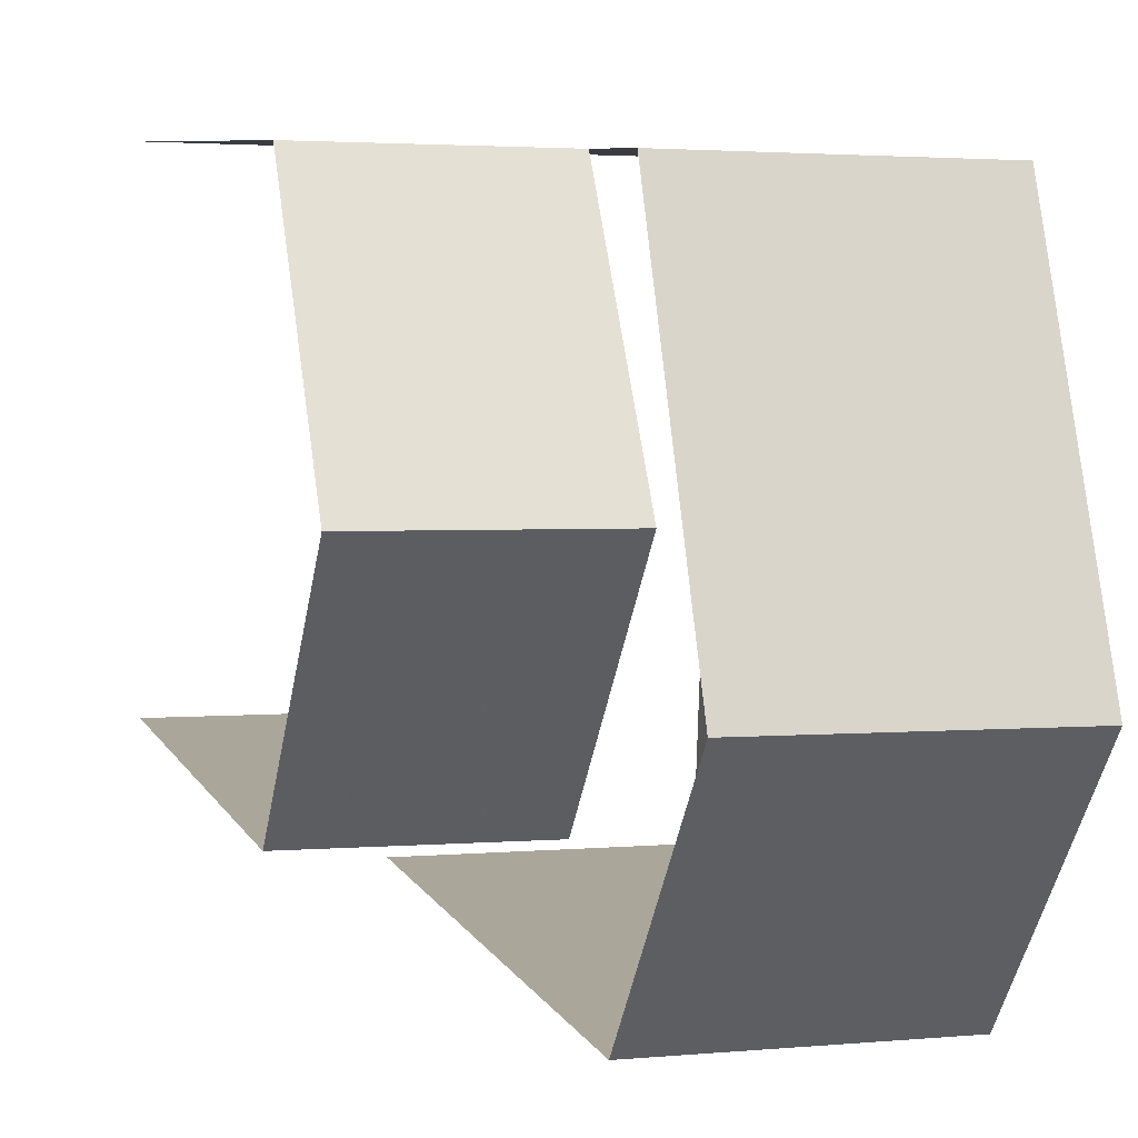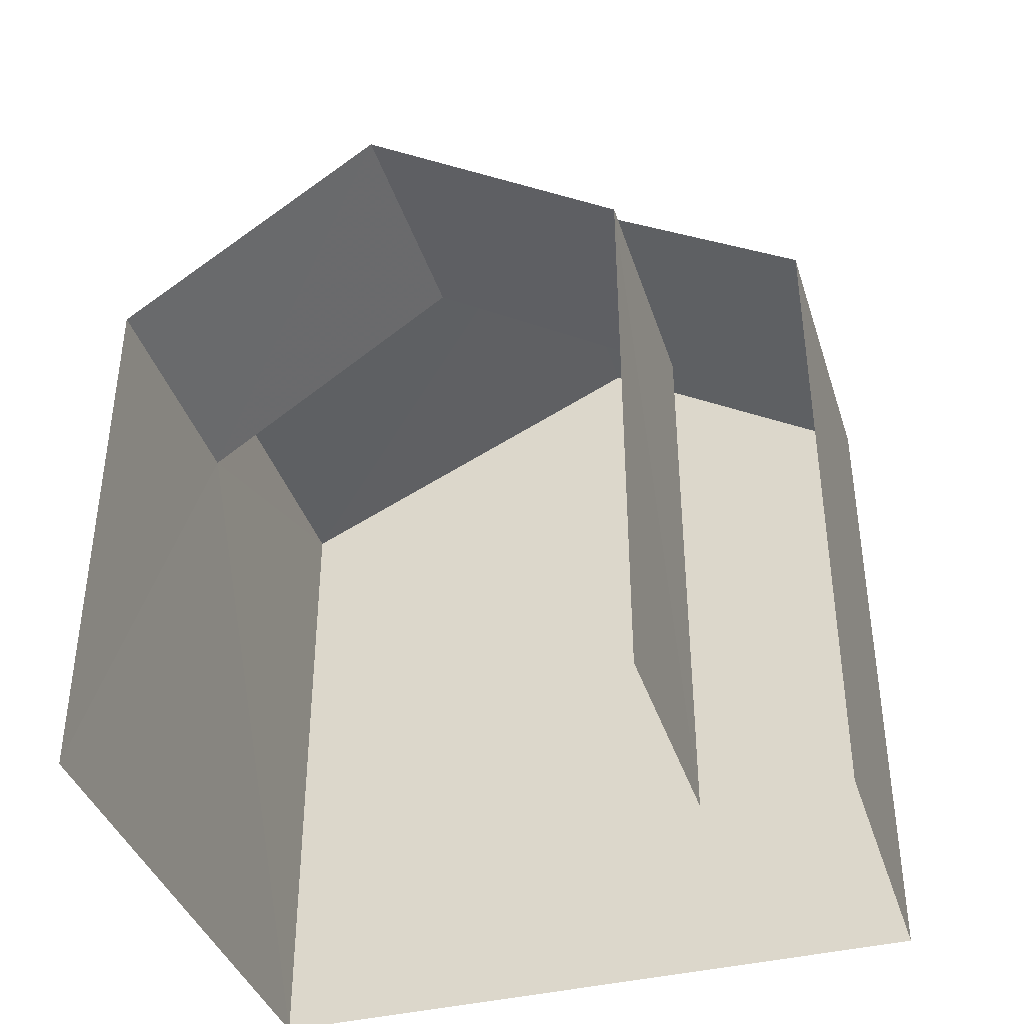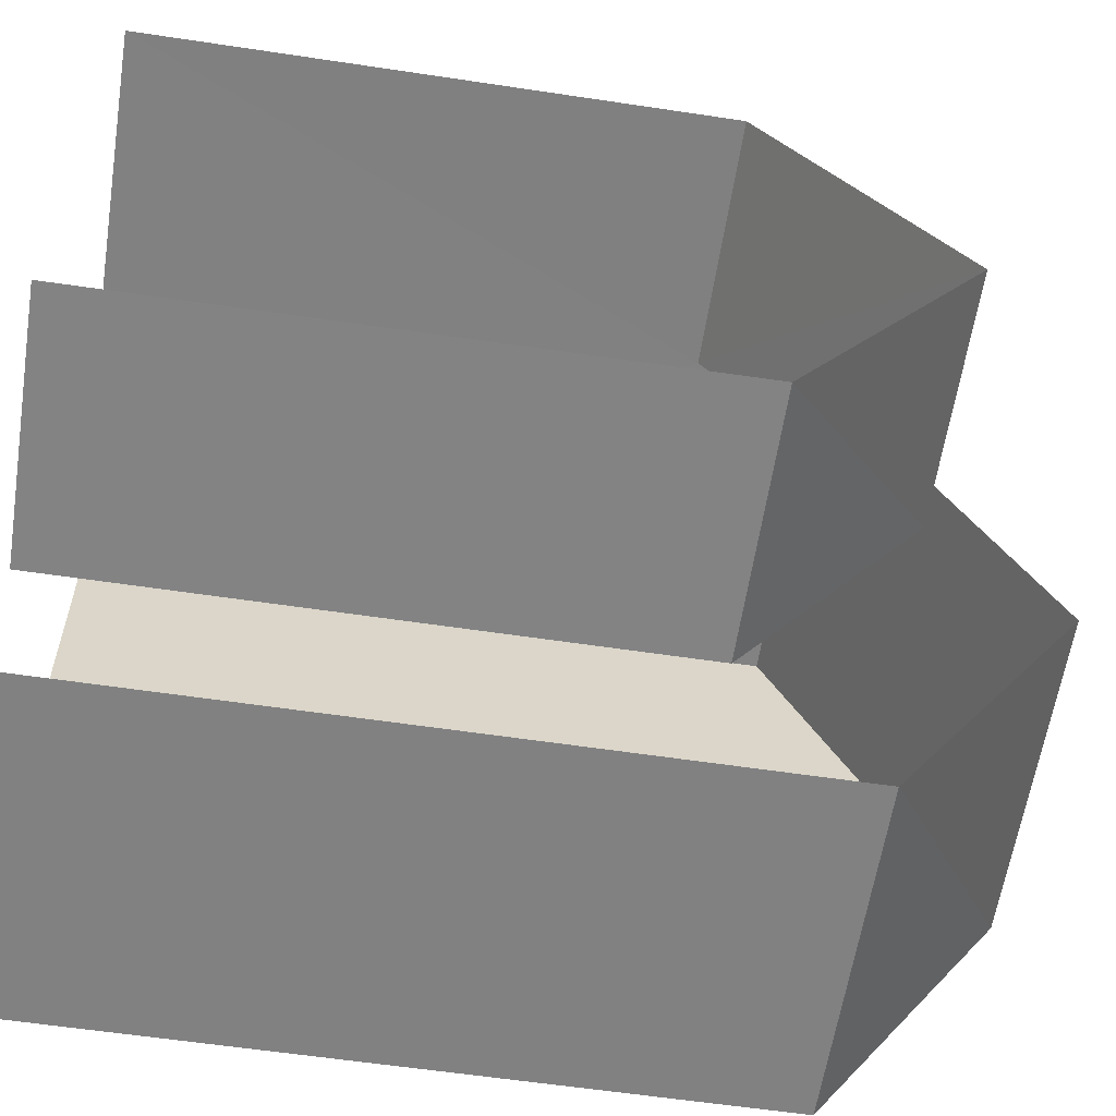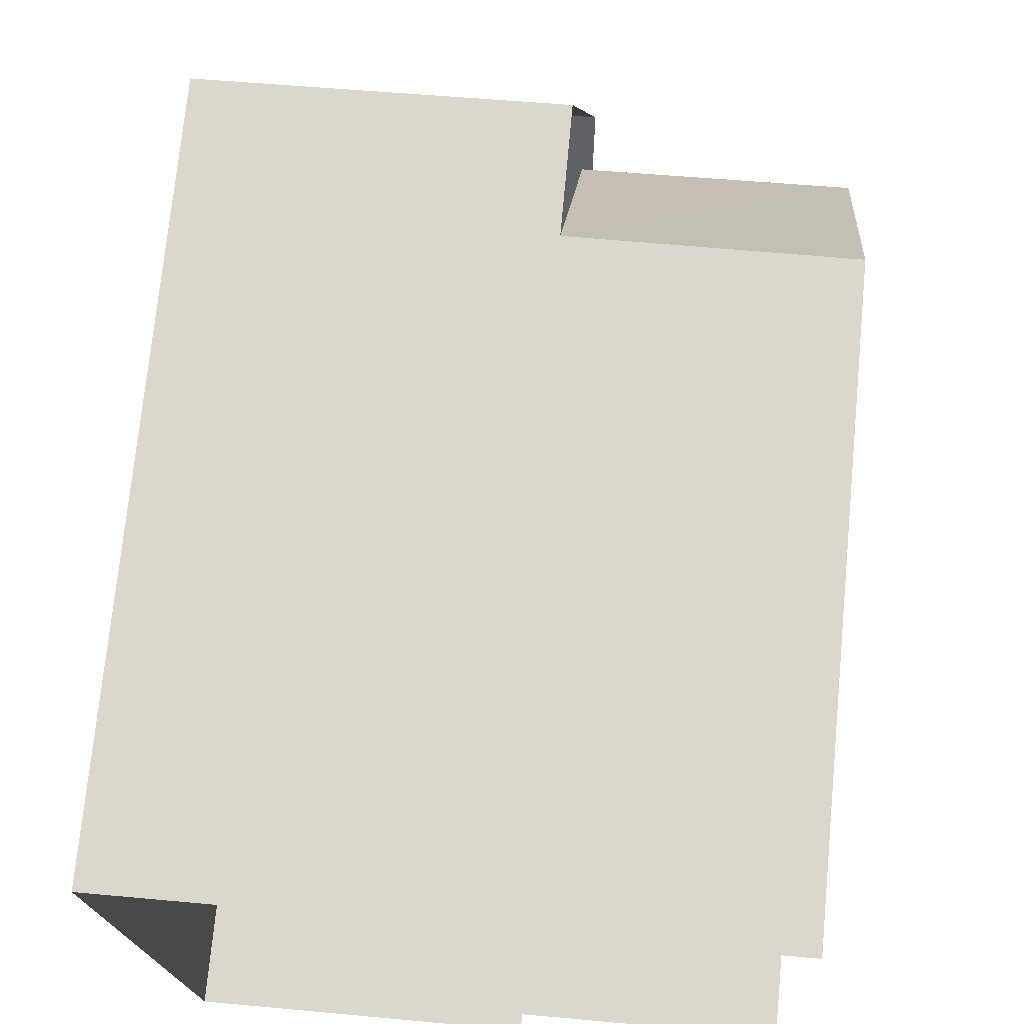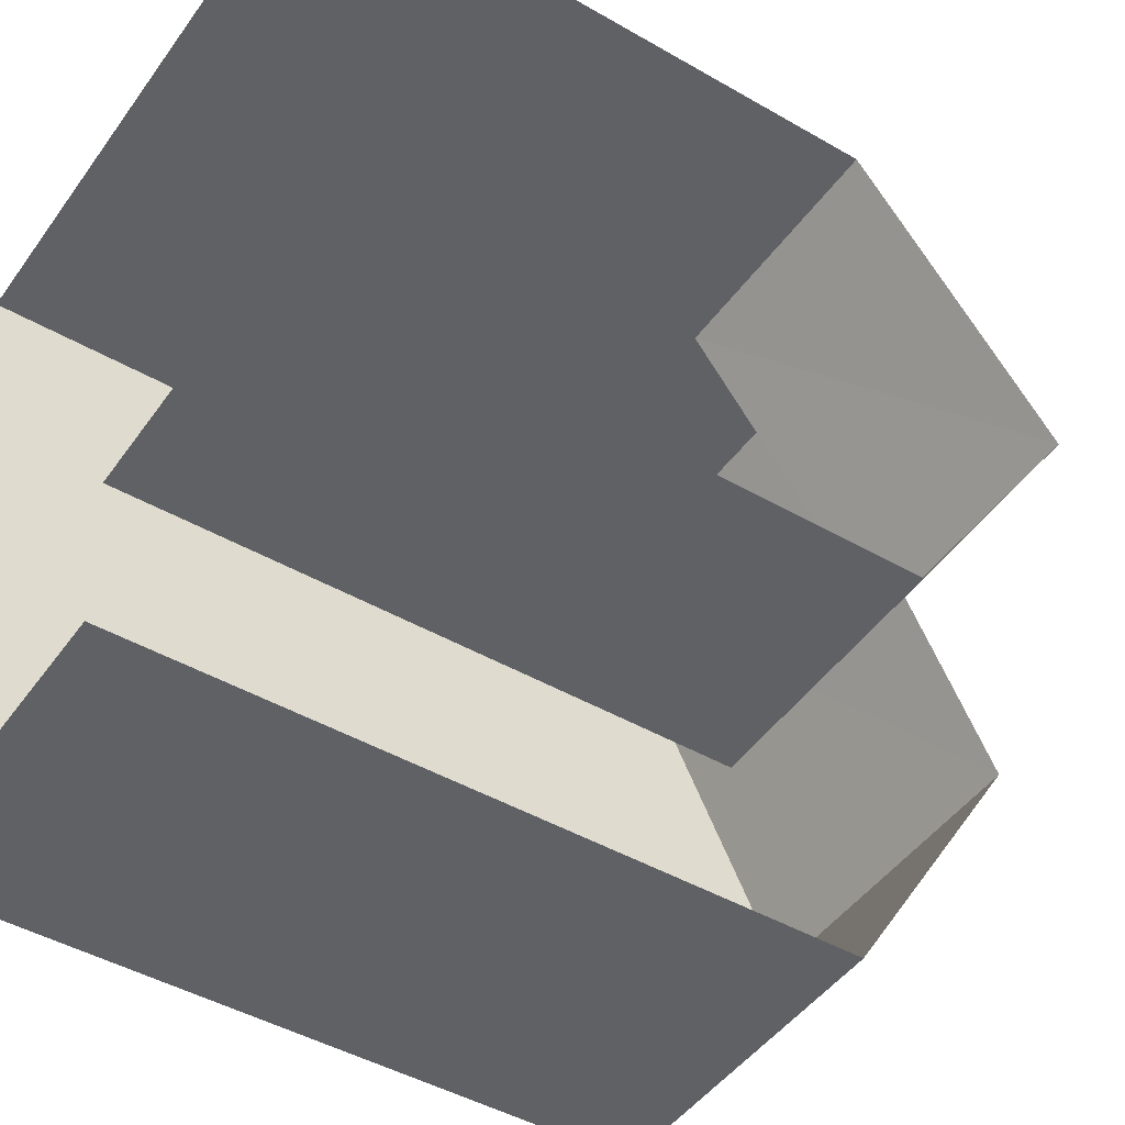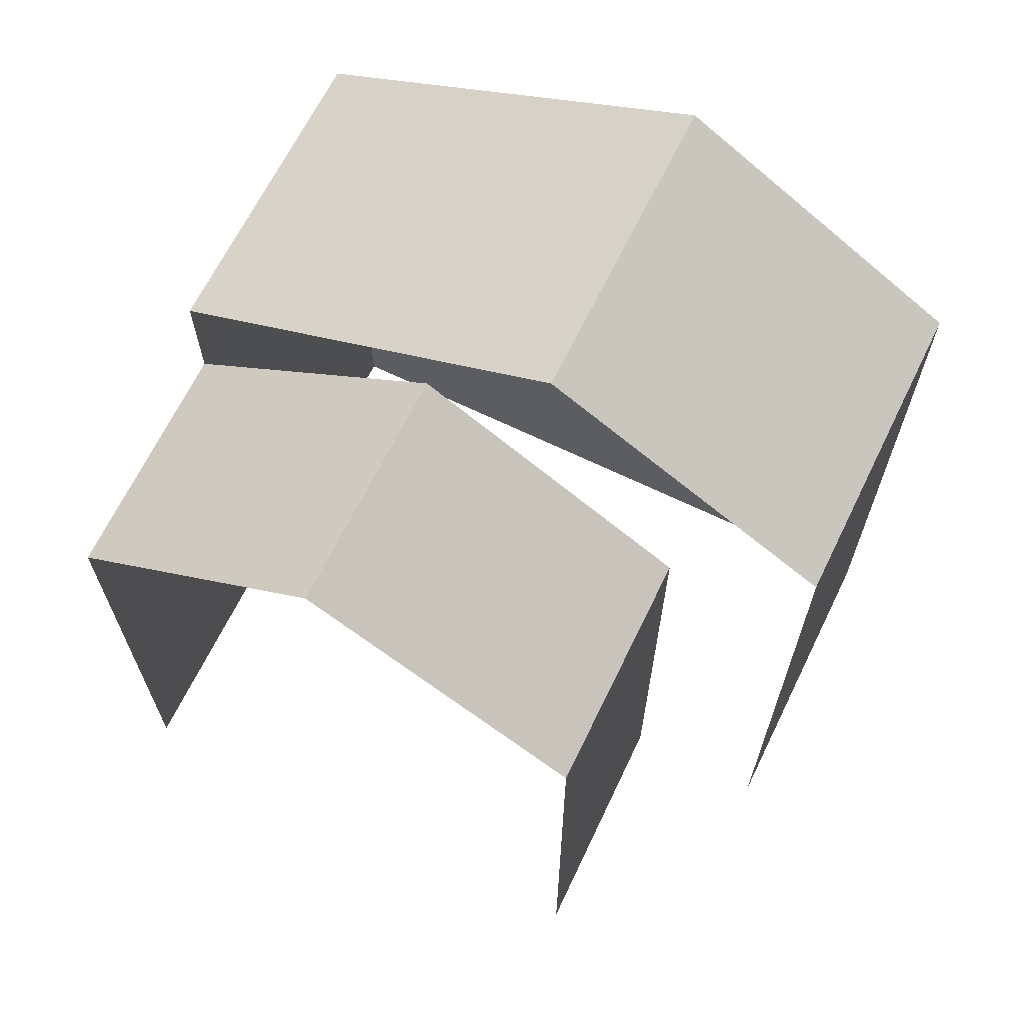
<metadata>
{"format":"obj","ext":"obj","renderer":"f3d","projection":"perspective","resolution":1024,"background":"white","views":[{"elev":8.1,"azim":-17.8,"up":"+Y"},{"elev":-39.1,"azim":-74.5,"up":"+Z"},{"elev":-58.9,"azim":-98.9,"up":"+Y"},{"elev":72.8,"azim":-174.6,"up":"+Y"},{"elev":-45.1,"azim":-123.9,"up":"+Y"},{"elev":66.5,"azim":-65.8,"up":"+Z"}]}
</metadata>
<code>
v -3.735e+05 -1.054e+05 21.74
v -3.735e+05 -1.054e+05 21.74
v -3.735e+05 -1.054e+05 21.74
v -3.735e+05 -1.054e+05 21.74
v -3.735e+05 -1.054e+05 21.74
v -3.735e+05 -1.054e+05 21.74
v -3.735e+05 -1.054e+05 30.09
v -3.735e+05 -1.054e+05 30.09
v -3.735e+05 -1.054e+05 28.02
v -3.735e+05 -1.054e+05 28.02
v -3.735e+05 -1.054e+05 28.02
v -3.735e+05 -1.054e+05 28.02
v -3.735e+05 -1.054e+05 31.4
v -3.735e+05 -1.054e+05 29.33
v -3.735e+05 -1.054e+05 29.33
v -3.735e+05 -1.054e+05 31.4
v -3.735e+05 -1.054e+05 29.33
v -3.735e+05 -1.054e+05 29.33
f 1 2 3
f 2 4 3
f 3 5 6
f 3 4 5
f 3 6 10
f 15 11 7
f 13 7 10
f 13 15 7
f 10 6 17
f 13 10 17
f 12 2 9
f 12 9 8
f 2 1 9
f 7 8 9
f 10 7 9
f 11 12 8
f 7 11 8
f 13 14 15
f 13 16 14
f 16 17 18
f 16 13 17
f 17 6 5
f 18 17 5
f 2 11 4
f 4 11 14
f 2 12 11
f 14 11 15
f 5 4 18
f 18 14 16
f 18 4 14
f 3 9 1
f 3 10 9

</code>
